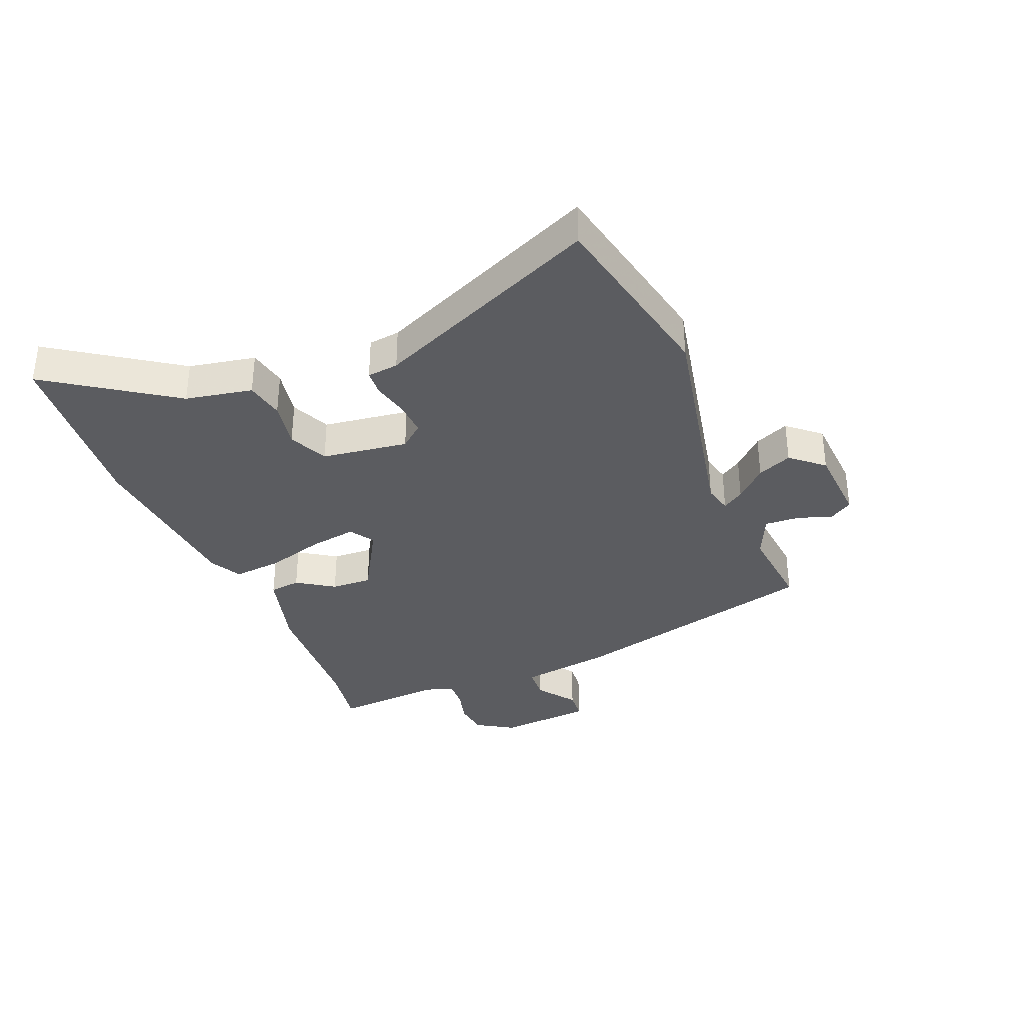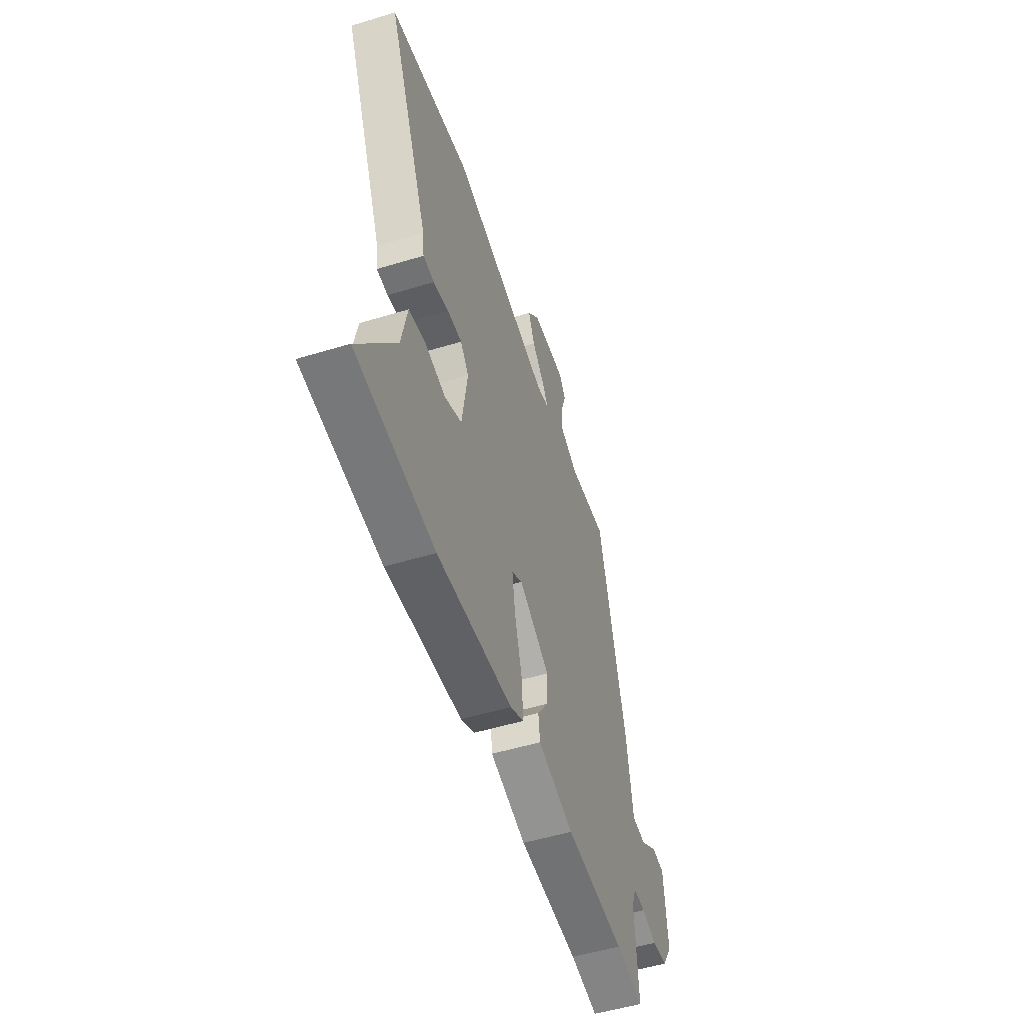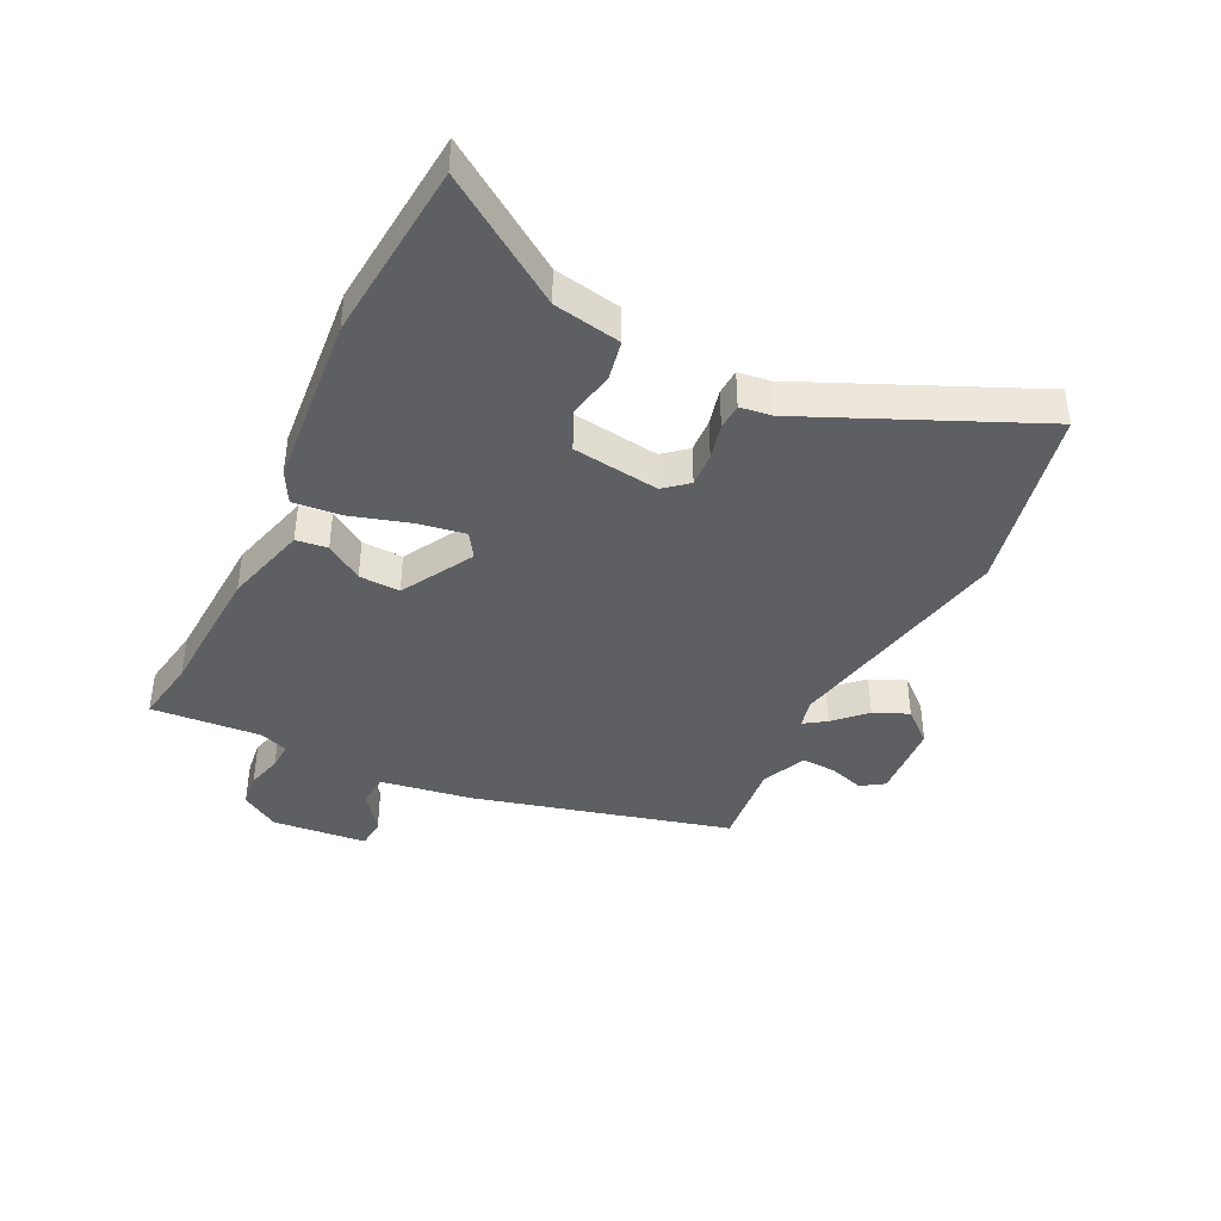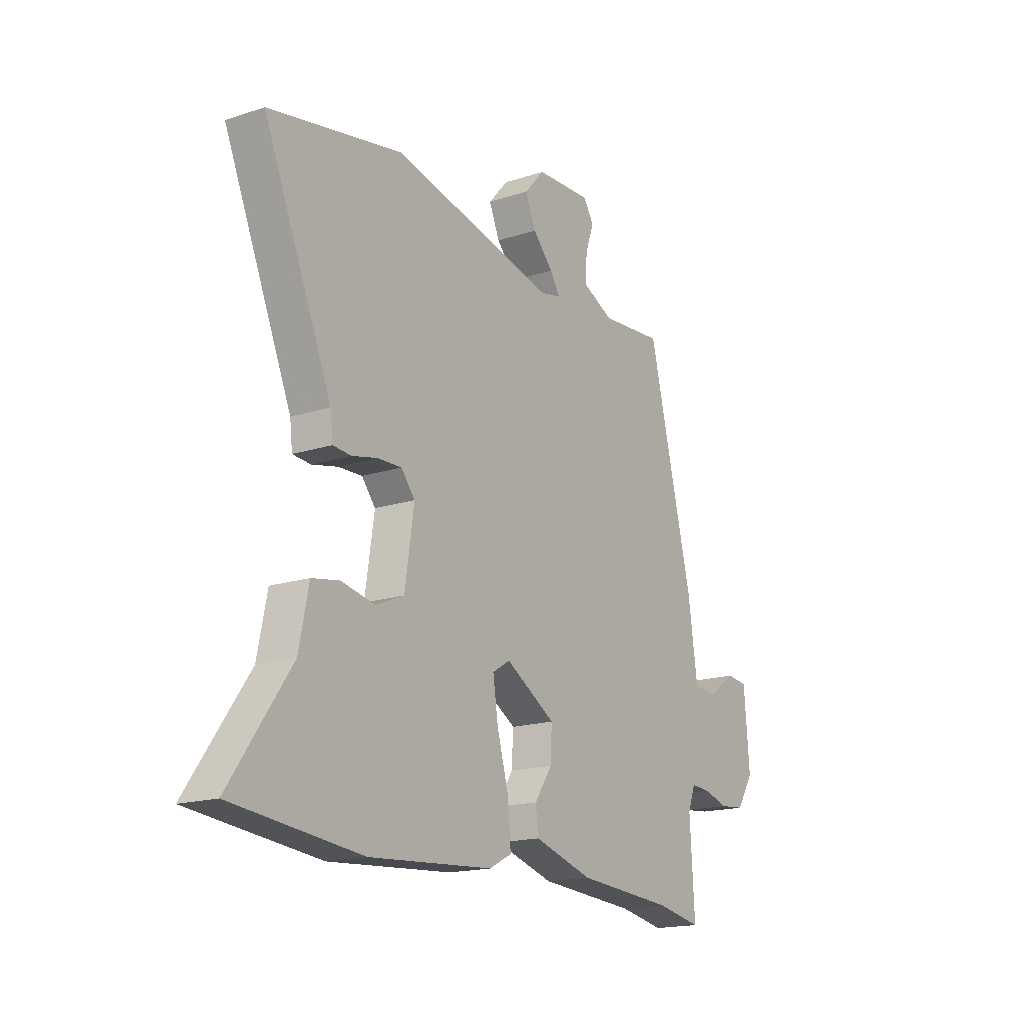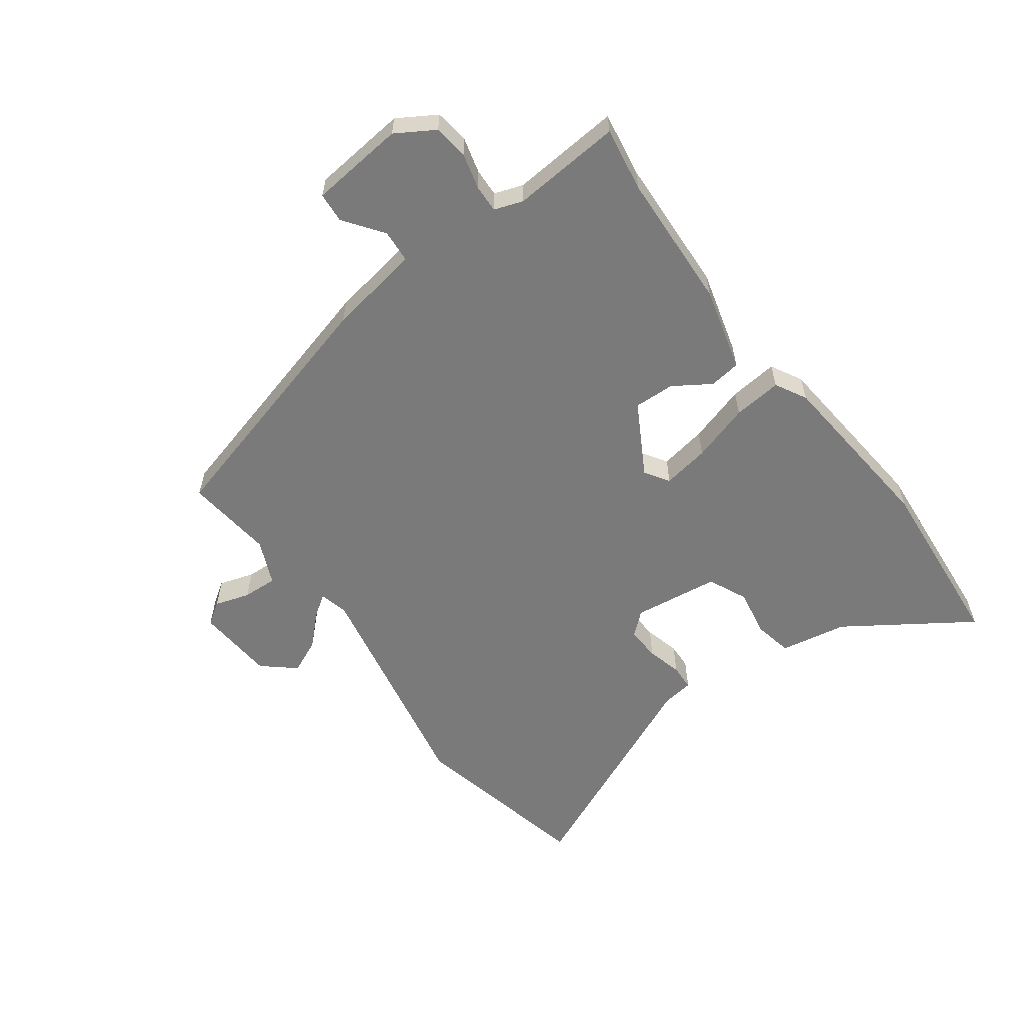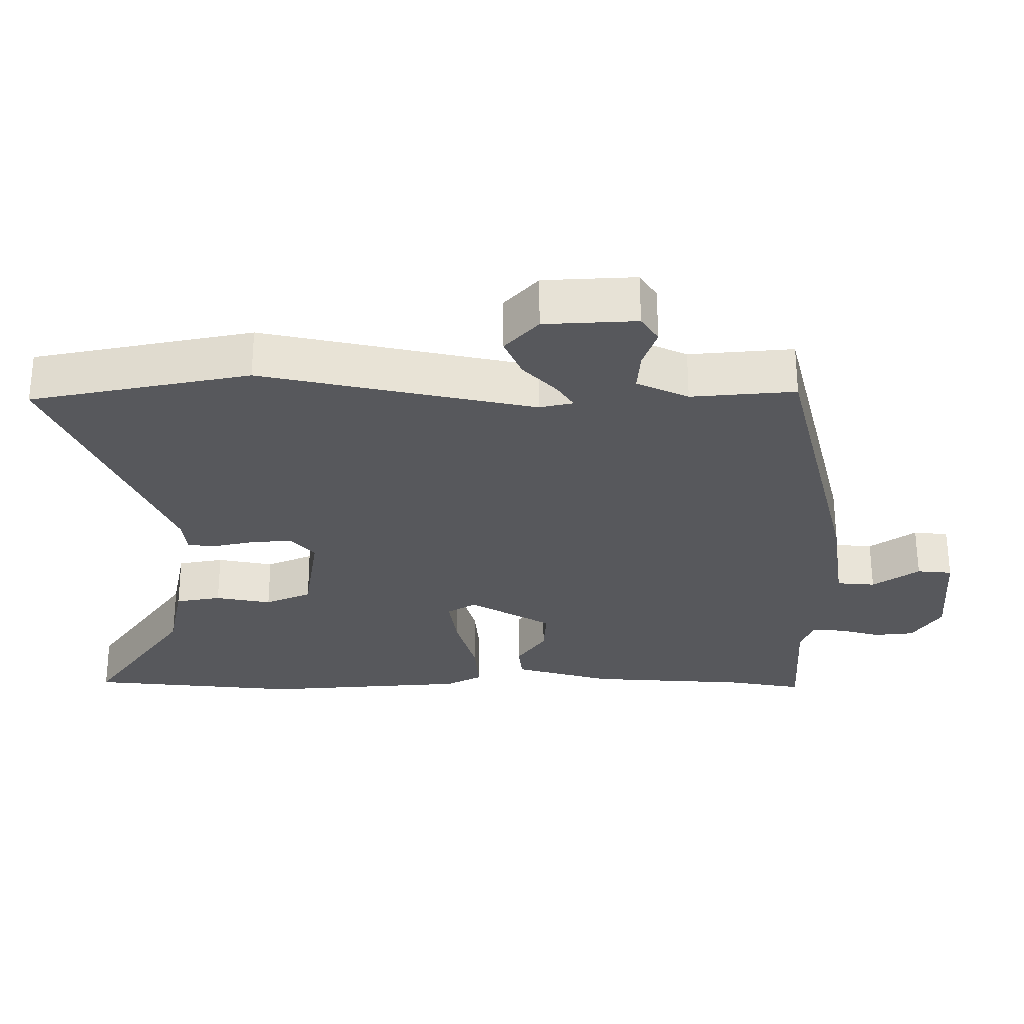
<metadata>
{"format":"obj","ext":"obj","renderer":"f3d","projection":"perspective","resolution":1024,"background":"white","views":[{"elev":-34.6,"azim":-67.0,"up":"+Y"},{"elev":-52.0,"azim":-71.8,"up":"+Z"},{"elev":-40.6,"azim":-115.2,"up":"+Y"},{"elev":-17.3,"azim":-57.1,"up":"+Z"},{"elev":-58.1,"azim":127.6,"up":"+Y"},{"elev":61.5,"azim":-0.1,"up":"+Z"}]}
</metadata>
<code>
v -0.631 0.07 0.474
v -0.314 0.07 0.537
v 0.081 0.07 0.451
v 0.13 0.07 0.462
v 0.106 0.07 0.499
v 0.057 0.07 0.551
v 0.032 0.07 0.61
v 0.08 0.07 0.664
v 0.214 0.07 0.671
v 0.239 0.07 0.632
v 0.219 0.07 0.573
v 0.215 0.07 0.514
v 0.29 0.07 0.479
v 0.441 0.07 0.492
v 0.548 0.07 0.058
v 0.571 0.07 -0.1
v 0.627 0.07 -0.105
v 0.694 0.07 -0.058
v 0.745 0.07 -0.063
v 0.758 0.07 -0.224
v 0.717 0.07 -0.288
v 0.658 0.07 -0.294
v 0.598 0.07 -0.277
v 0.551 0.07 -0.274
v 0.533 0.07 -0.322
v 0.544 0.07 -0.508
v 0.435 0.07 -0.488
v 0.202 0.07 -0.472
v 0.061 0.07 -0.431
v 0.055 0.07 -0.378
v 0.097 0.07 -0.316
v 0.101 0.07 -0.247
v -0.019 0.07 -0.176
v -0.061 0.07 -0.202
v -0.049 0.07 -0.282
v -0.021 0.07 -0.381
v -0.014 0.07 -0.464
v -0.068 0.07 -0.492
v -0.364 0.07 -0.514
v -0.671 0.07 -0.482
v -0.526 0.07 -0.275
v -0.503 0.07 -0.162
v -0.437 0.07 -0.15
v -0.356 0.07 -0.166
v -0.289 0.07 -0.137
v -0.267 0.07 0.009
v -0.3 0.07 0.049
v -0.357 0.07 0.047
v -0.418 0.07 0.033
v -0.462 0.07 0.036
v -0.468 0.07 0.089
v -0.631 0 0.474
v -0.314 0 0.537
v 0.081 0 0.451
v 0.13 0 0.462
v 0.106 0 0.499
v 0.057 0 0.551
v 0.032 0 0.61
v 0.08 0 0.664
v 0.214 0 0.671
v 0.239 0 0.632
v 0.219 0 0.573
v 0.215 0 0.514
v 0.29 0 0.479
v 0.441 0 0.492
v 0.548 0 0.058
v 0.571 0 -0.1
v 0.627 0 -0.105
v 0.694 0 -0.058
v 0.745 0 -0.063
v 0.758 0 -0.224
v 0.717 0 -0.288
v 0.658 0 -0.294
v 0.598 0 -0.277
v 0.551 0 -0.274
v 0.533 0 -0.322
v 0.544 0 -0.508
v 0.435 0 -0.488
v 0.202 0 -0.472
v 0.061 0 -0.431
v 0.055 0 -0.378
v 0.097 0 -0.316
v 0.101 0 -0.247
v -0.019 0 -0.176
v -0.061 0 -0.202
v -0.049 0 -0.282
v -0.021 0 -0.381
v -0.014 0 -0.464
v -0.068 0 -0.492
v -0.364 0 -0.514
v -0.671 0 -0.482
v -0.526 0 -0.275
v -0.503 0 -0.162
v -0.437 0 -0.15
v -0.356 0 -0.166
v -0.289 0 -0.137
v -0.267 0 0.009
v -0.3 0 0.049
v -0.357 0 0.047
v -0.418 0 0.033
v -0.462 0 0.036
v -0.468 0 0.089
f 48 49 50 51
f 47 48 51 1
f 46 47 1 2
f 41 42 43 44
f 41 44 45
f 40 41 45
f 39 40 45
f 38 39 45
f 35 36 37 38
f 34 35 38 45
f 33 34 45 46
f 28 29 30 31
f 27 28 31 32
f 25 26 27 32
f 24 25 32 33
f 20 21 22 23
f 17 18 19 20
f 16 17 20 23
f 13 14 15 16
f 12 13 16 23
f 8 9 10 11
f 8 11 12
f 5 6 7 8
f 4 5 8 12
f 33 46 2 3
f 24 33 3 4
f 4 12 23 24
f 102 101 100 99
f 52 102 99 98
f 53 52 98 97
f 95 94 93 92
f 96 95 92
f 96 92 91
f 96 91 90
f 96 90 89
f 89 88 87 86
f 96 89 86 85
f 97 96 85 84
f 82 81 80 79
f 83 82 79 78
f 83 78 77 76
f 84 83 76 75
f 74 73 72 71
f 71 70 69 68
f 74 71 68 67
f 67 66 65 64
f 74 67 64 63
f 62 61 60 59
f 63 62 59
f 59 58 57 56
f 63 59 56 55
f 54 53 97 84
f 55 54 84 75
f 75 74 63 55
f 1 52 53 2
f 2 53 54 3
f 3 54 55 4
f 4 55 56 5
f 5 56 57 6
f 6 57 58 7
f 7 58 59 8
f 8 59 60 9
f 9 60 61 10
f 10 61 62 11
f 11 62 63 12
f 12 63 64 13
f 13 64 65 14
f 14 65 66 15
f 15 66 67 16
f 16 67 68 17
f 17 68 69 18
f 18 69 70 19
f 19 70 71 20
f 20 71 72 21
f 21 72 73 22
f 22 73 74 23
f 23 74 75 24
f 24 75 76 25
f 25 76 77 26
f 26 77 78 27
f 27 78 79 28
f 28 79 80 29
f 29 80 81 30
f 30 81 82 31
f 31 82 83 32
f 32 83 84 33
f 33 84 85 34
f 34 85 86 35
f 35 86 87 36
f 36 87 88 37
f 37 88 89 38
f 38 89 90 39
f 39 90 91 40
f 40 91 92 41
f 41 92 93 42
f 42 93 94 43
f 43 94 95 44
f 44 95 96 45
f 45 96 97 46
f 46 97 98 47
f 47 98 99 48
f 48 99 100 49
f 49 100 101 50
f 50 101 102 51
f 51 102 52 1

</code>
